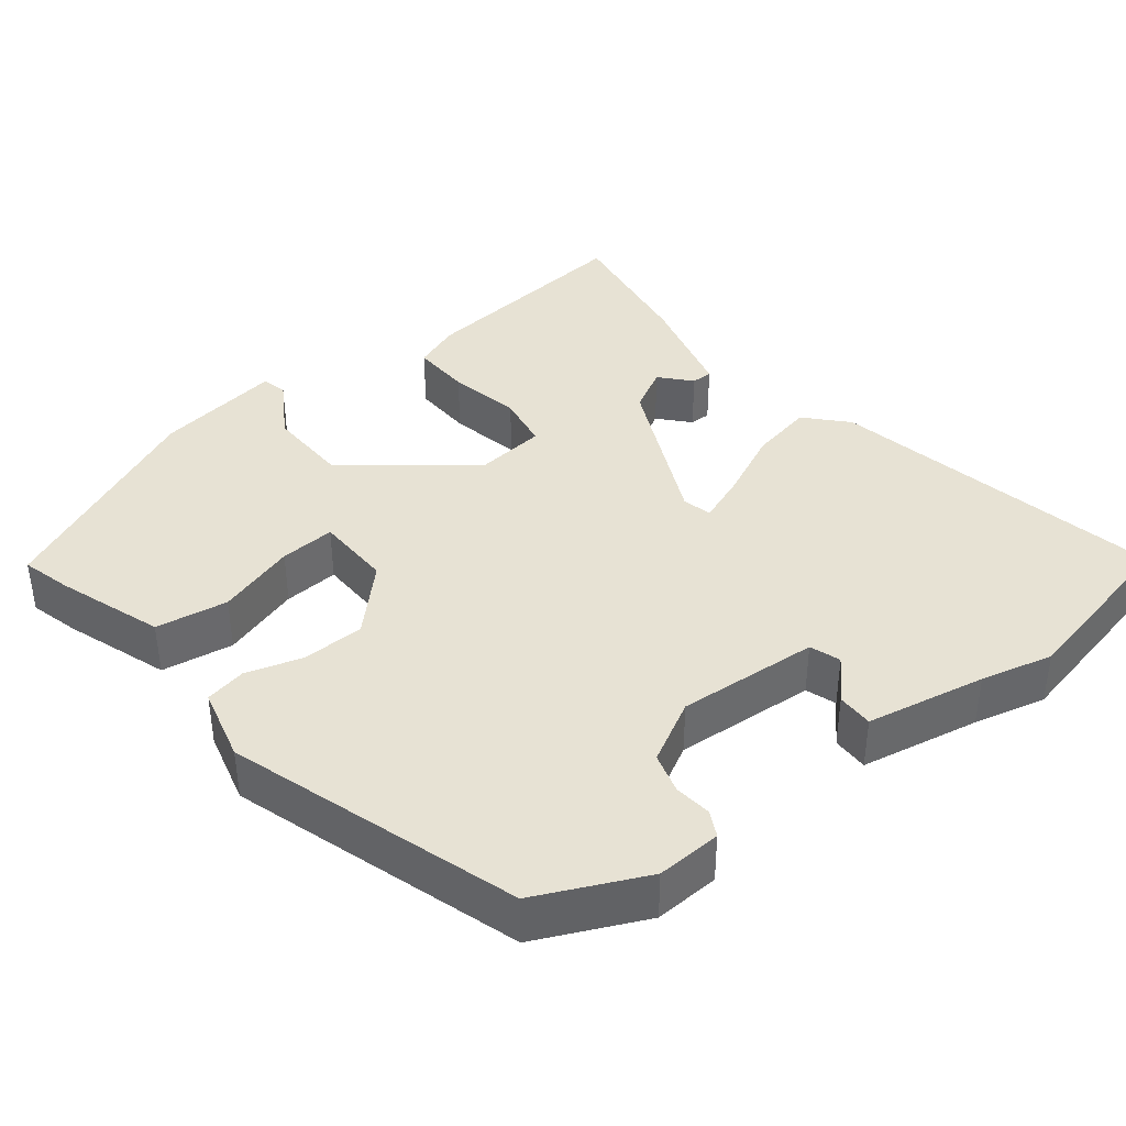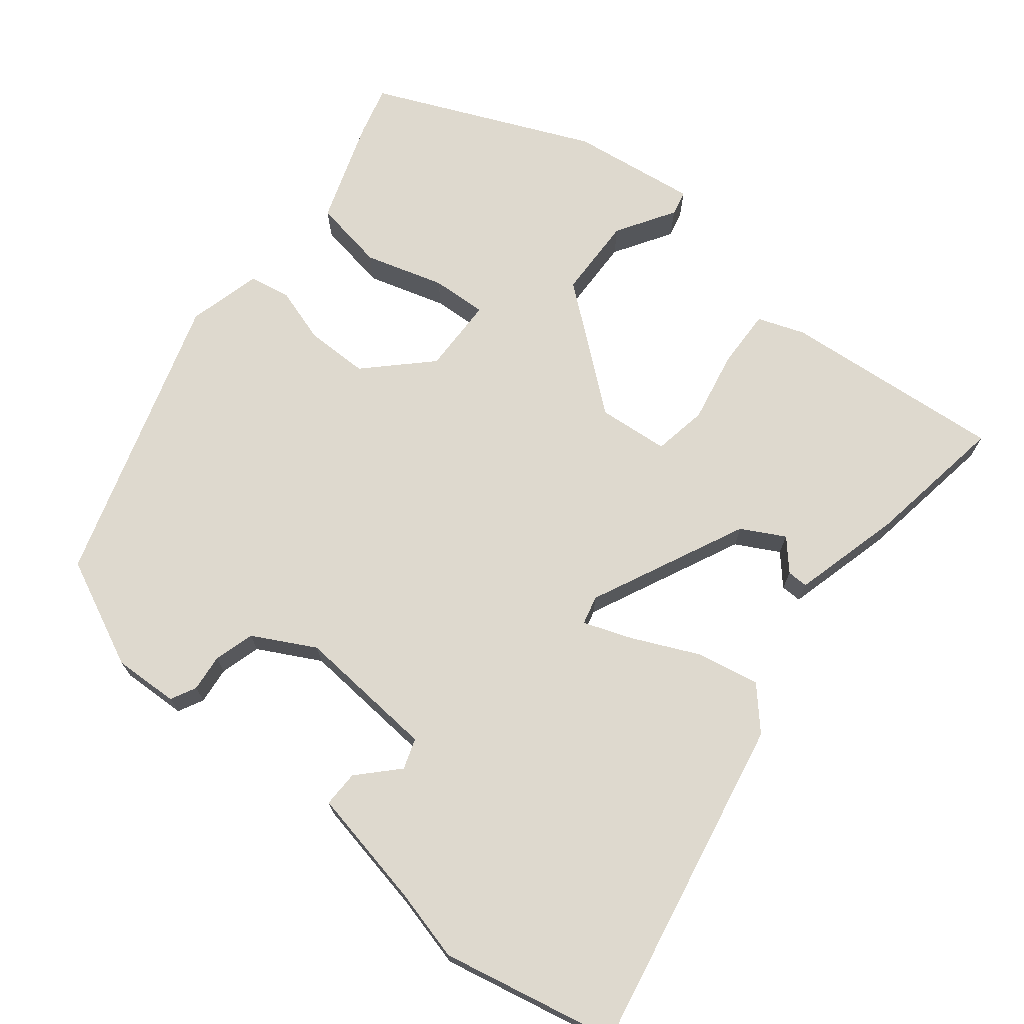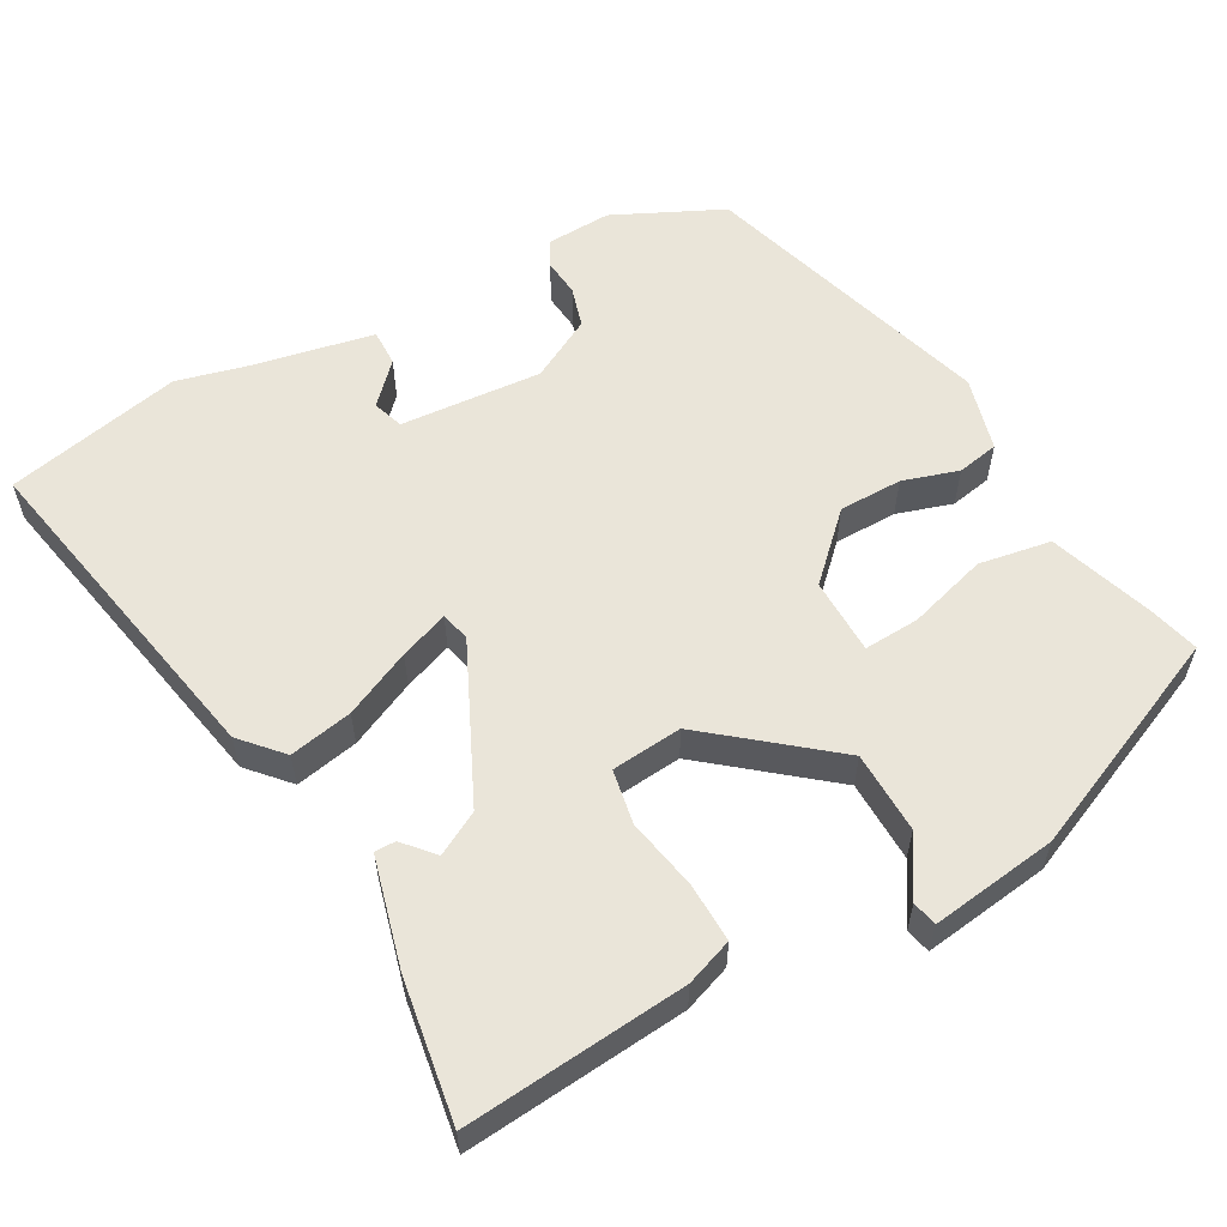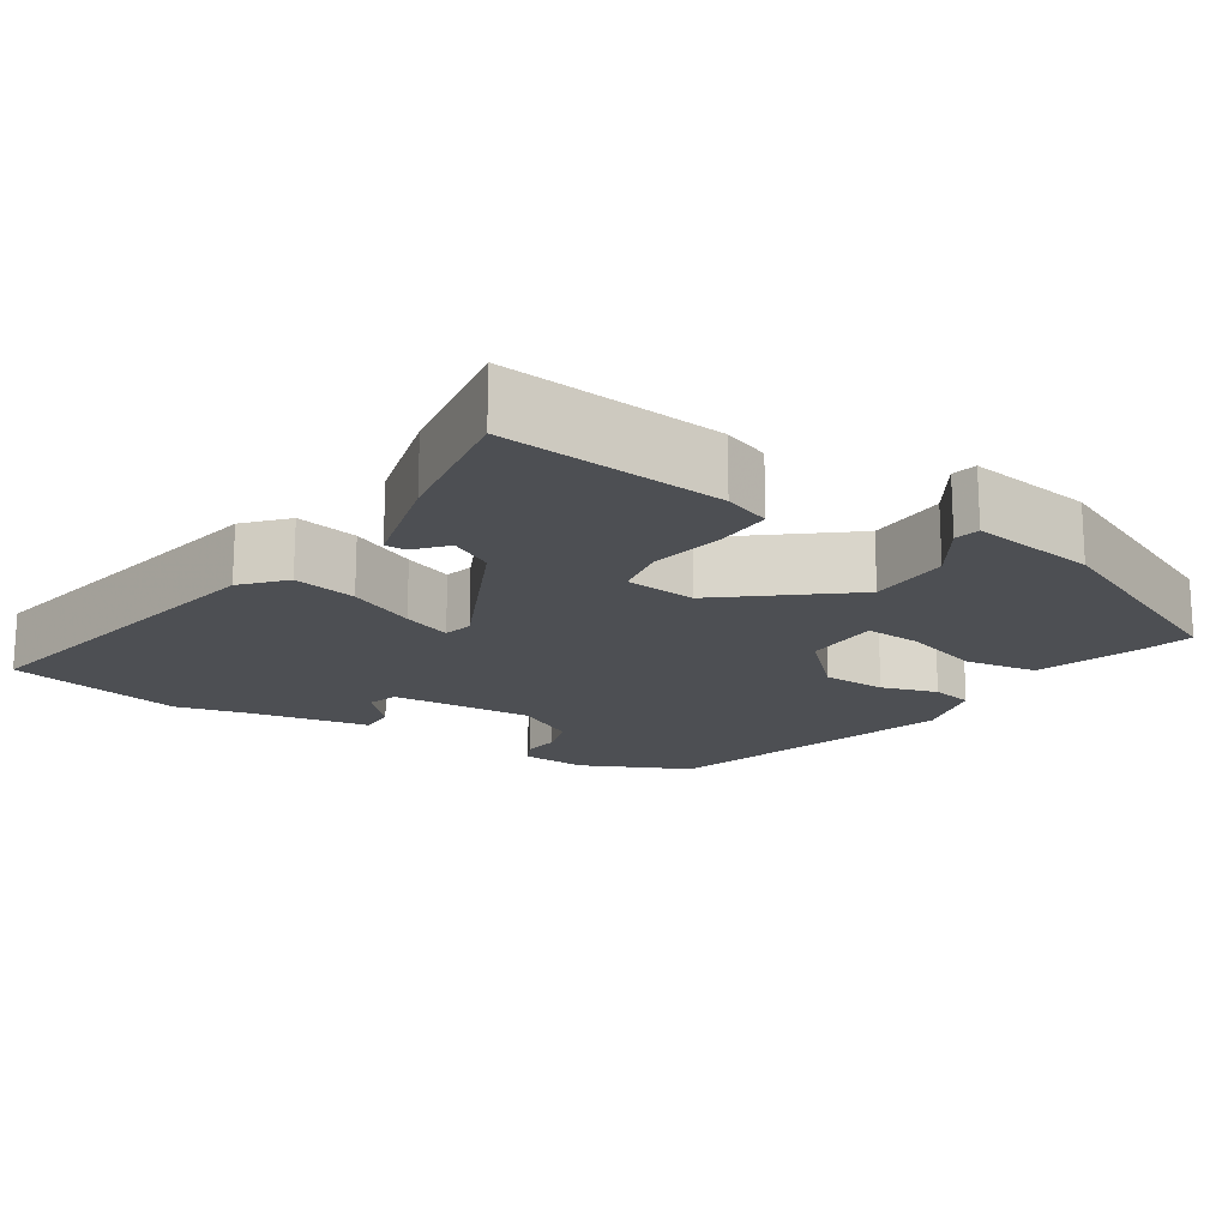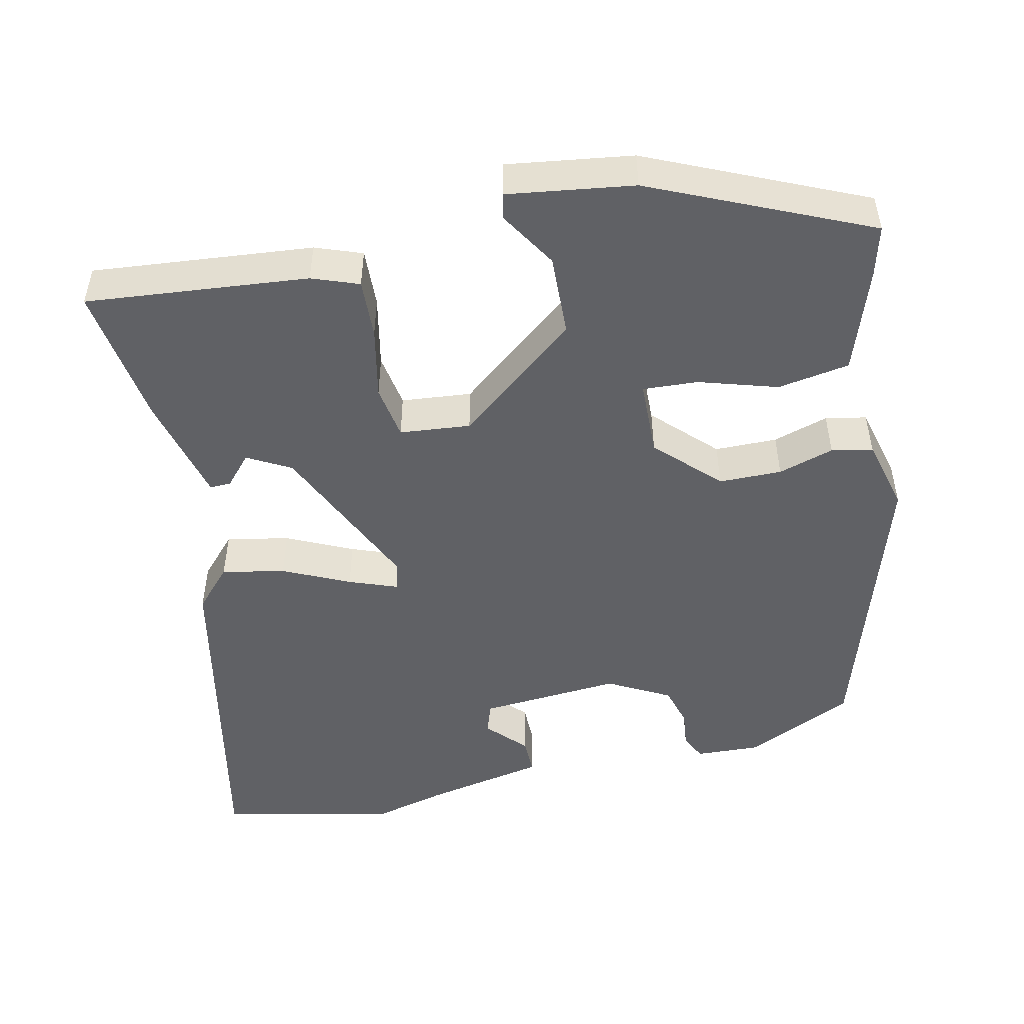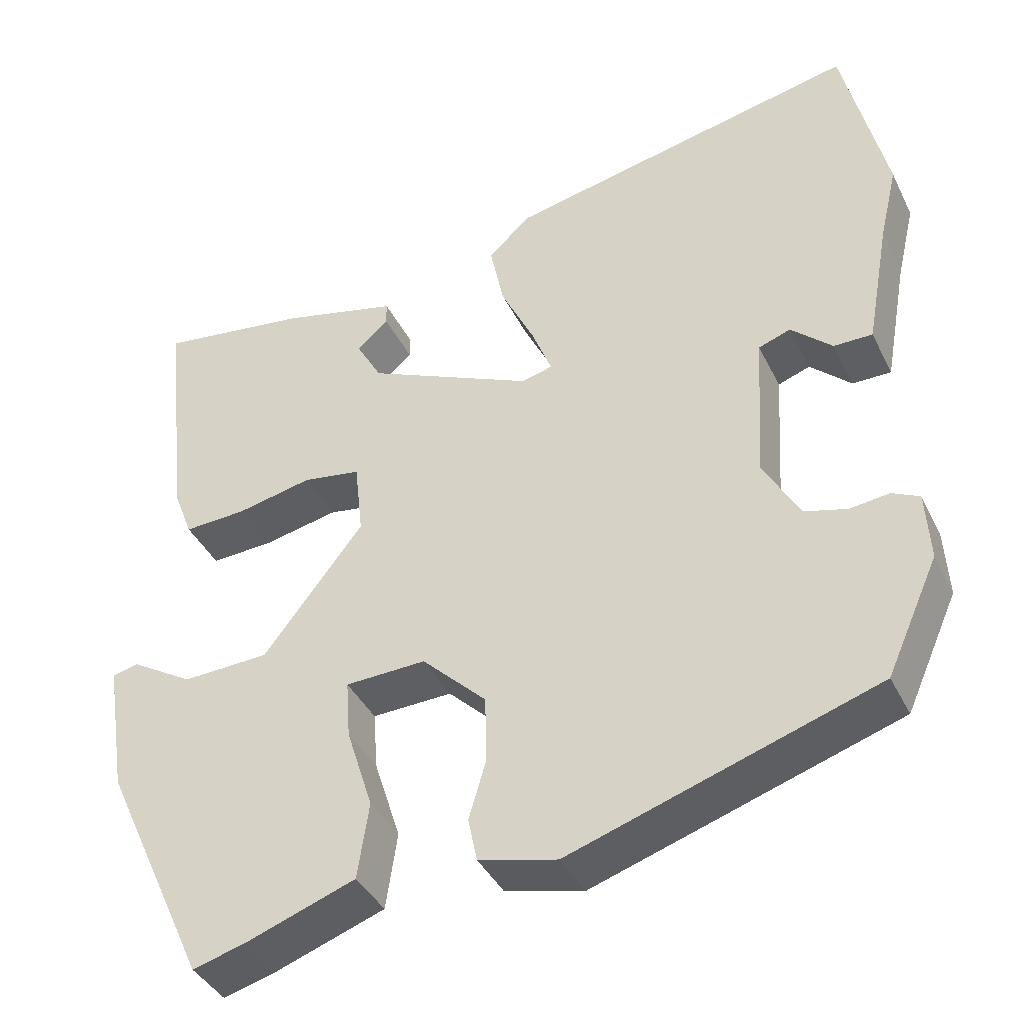
<metadata>
{"format":"obj","ext":"obj","renderer":"f3d","projection":"perspective","resolution":1024,"background":"white","views":[{"elev":39.9,"azim":-127.6,"up":"+Y"},{"elev":71.5,"azim":-50.3,"up":"+Y"},{"elev":58.5,"azim":62.1,"up":"+Y"},{"elev":-17.8,"azim":58.2,"up":"+Y"},{"elev":-49.9,"azim":103.2,"up":"+Y"},{"elev":-39.6,"azim":-155.8,"up":"+Z"}]}
</metadata>
<code>
v 0.361 0.07 -0.491
v 0.297 0.07 -0.473
v 0.164 0.07 -0.425
v 0.15 0.07 -0.332
v 0.182 0.07 -0.231
v 0.187 0.07 -0.16
v 0.089 0.07 -0.156
v 0.011 0.07 -0.232
v 0.009 0.07 -0.313
v 0.03 0.07 -0.385
v 0.019 0.07 -0.438
v -0.076 0.07 -0.461
v -0.448 0.07 -0.338
v -0.511 0.07 -0.198
v -0.506 0.07 -0.114
v -0.473 0.07 -0.098
v -0.425 0.07 -0.104
v -0.373 0.07 -0.09
v -0.329 0.07 -0.011
v -0.34 0.07 0.171
v -0.379 0.07 0.185
v -0.429 0.07 0.139
v -0.476 0.07 0.139
v -0.504 0.07 0.293
v -0.526 0.07 0.386
v -0.474 0.07 0.611
v -0.043 0.07 0.518
v 0.008 0.07 0.47
v -0.009 0.07 0.389
v -0.05 0.07 0.304
v -0.074 0.07 0.242
v -0.037 0.07 0.232
v 0.165 0.07 0.322
v 0.196 0.07 0.377
v 0.158 0.07 0.412
v 0.158 0.07 0.439
v 0.299 0.07 0.473
v 0.482 0.07 0.498
v 0.451 0.07 0.212
v 0.428 0.07 0.152
v 0.352 0.07 0.156
v 0.26 0.07 0.176
v 0.19 0.07 0.165
v 0.18 0.07 0.074
v 0.302 0.07 -0.083
v 0.407 0.07 -0.088
v 0.482 0.07 -0.043
v 0.514 0.07 -0.051
v 0.489 0.07 -0.213
v 0.361 0 -0.491
v 0.297 0 -0.473
v 0.164 0 -0.425
v 0.15 0 -0.332
v 0.182 0 -0.231
v 0.187 0 -0.16
v 0.089 0 -0.156
v 0.011 0 -0.232
v 0.009 0 -0.313
v 0.03 0 -0.385
v 0.019 0 -0.438
v -0.076 0 -0.461
v -0.448 0 -0.338
v -0.511 0 -0.198
v -0.506 0 -0.114
v -0.473 0 -0.098
v -0.425 0 -0.104
v -0.373 0 -0.09
v -0.329 0 -0.011
v -0.34 0 0.171
v -0.379 0 0.185
v -0.429 0 0.139
v -0.476 0 0.139
v -0.504 0 0.293
v -0.526 0 0.386
v -0.474 0 0.611
v -0.043 0 0.518
v 0.008 0 0.47
v -0.009 0 0.389
v -0.05 0 0.304
v -0.074 0 0.242
v -0.037 0 0.232
v 0.165 0 0.322
v 0.196 0 0.377
v 0.158 0 0.412
v 0.158 0 0.439
v 0.299 0 0.473
v 0.482 0 0.498
v 0.451 0 0.212
v 0.428 0 0.152
v 0.352 0 0.156
v 0.26 0 0.176
v 0.19 0 0.165
v 0.18 0 0.074
v 0.302 0 -0.083
v 0.407 0 -0.088
v 0.482 0 -0.043
v 0.514 0 -0.051
v 0.489 0 -0.213
f 3 4 5
f 2 3 5
f 1 2 5
f 49 1 5
f 48 49 5
f 47 48 5
f 46 47 5
f 45 46 5 6
f 44 45 6 7
f 43 44 7 8
f 40 41 42
f 39 40 42
f 38 39 42
f 37 38 42
f 37 42 43
f 34 35 36 37
f 37 43 8
f 34 37 8
f 33 34 8
f 28 29 30
f 27 28 30
f 26 27 30
f 25 26 30
f 24 25 30
f 24 30 31
f 21 22 23 24
f 24 31 32
f 21 24 32
f 20 21 32
f 15 16 17
f 14 15 17
f 13 14 17
f 12 13 17
f 11 12 17
f 10 11 17
f 9 10 17
f 8 9 17 18
f 8 18 19
f 33 8 19
f 32 33 19
f 19 20 32
f 54 53 52
f 54 52 51
f 54 51 50
f 54 50 98
f 54 98 97
f 54 97 96
f 54 96 95
f 55 54 95 94
f 56 55 94 93
f 57 56 93 92
f 91 90 89
f 91 89 88
f 91 88 87
f 91 87 86
f 92 91 86
f 86 85 84 83
f 57 92 86
f 57 86 83
f 57 83 82
f 79 78 77
f 79 77 76
f 79 76 75
f 79 75 74
f 79 74 73
f 80 79 73
f 73 72 71 70
f 81 80 73
f 81 73 70
f 81 70 69
f 66 65 64
f 66 64 63
f 66 63 62
f 66 62 61
f 66 61 60
f 66 60 59
f 66 59 58
f 67 66 58 57
f 68 67 57
f 68 57 82
f 68 82 81
f 81 69 68
f 1 50 51 2
f 2 51 52 3
f 3 52 53 4
f 4 53 54 5
f 5 54 55 6
f 6 55 56 7
f 7 56 57 8
f 8 57 58 9
f 9 58 59 10
f 10 59 60 11
f 11 60 61 12
f 12 61 62 13
f 13 62 63 14
f 14 63 64 15
f 15 64 65 16
f 16 65 66 17
f 17 66 67 18
f 18 67 68 19
f 19 68 69 20
f 20 69 70 21
f 21 70 71 22
f 22 71 72 23
f 23 72 73 24
f 24 73 74 25
f 25 74 75 26
f 26 75 76 27
f 27 76 77 28
f 28 77 78 29
f 29 78 79 30
f 30 79 80 31
f 31 80 81 32
f 32 81 82 33
f 33 82 83 34
f 34 83 84 35
f 35 84 85 36
f 36 85 86 37
f 37 86 87 38
f 38 87 88 39
f 39 88 89 40
f 40 89 90 41
f 41 90 91 42
f 42 91 92 43
f 43 92 93 44
f 44 93 94 45
f 45 94 95 46
f 46 95 96 47
f 47 96 97 48
f 48 97 98 49
f 49 98 50 1

</code>
